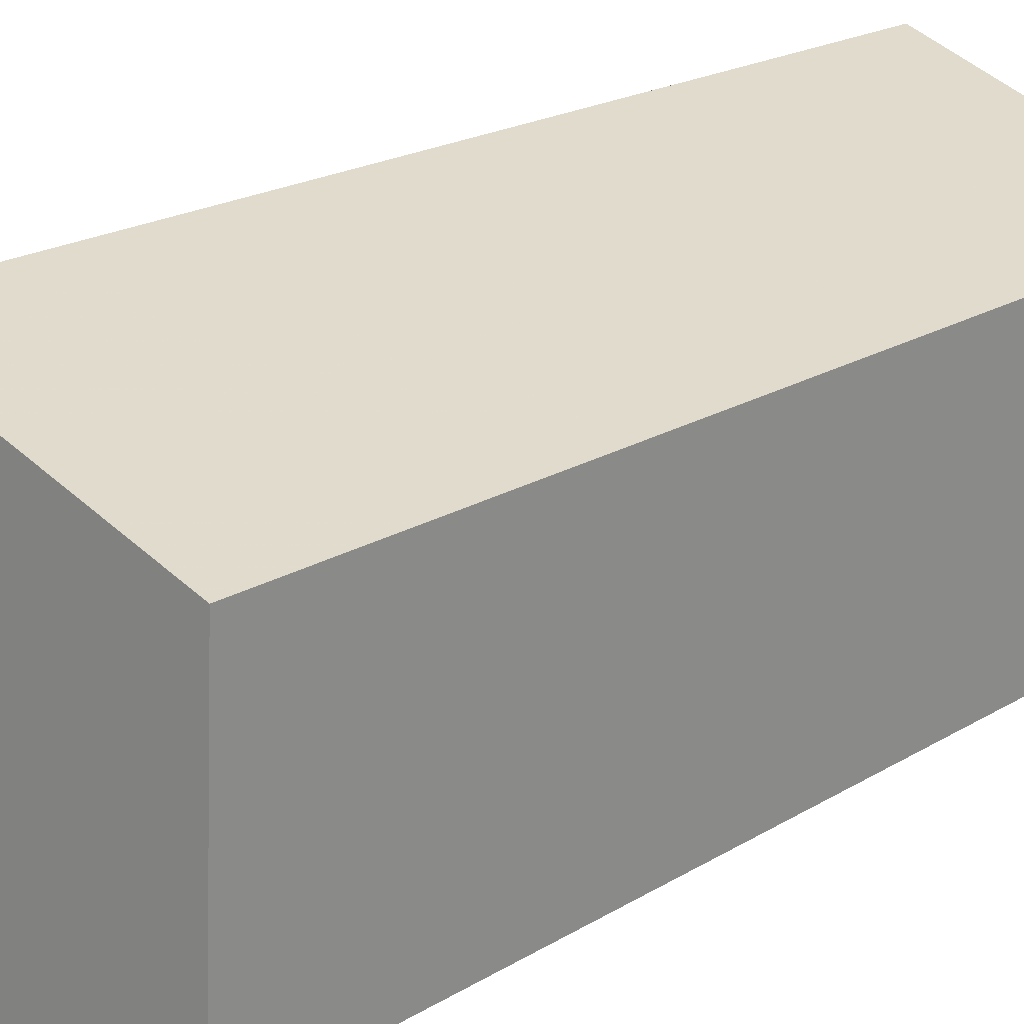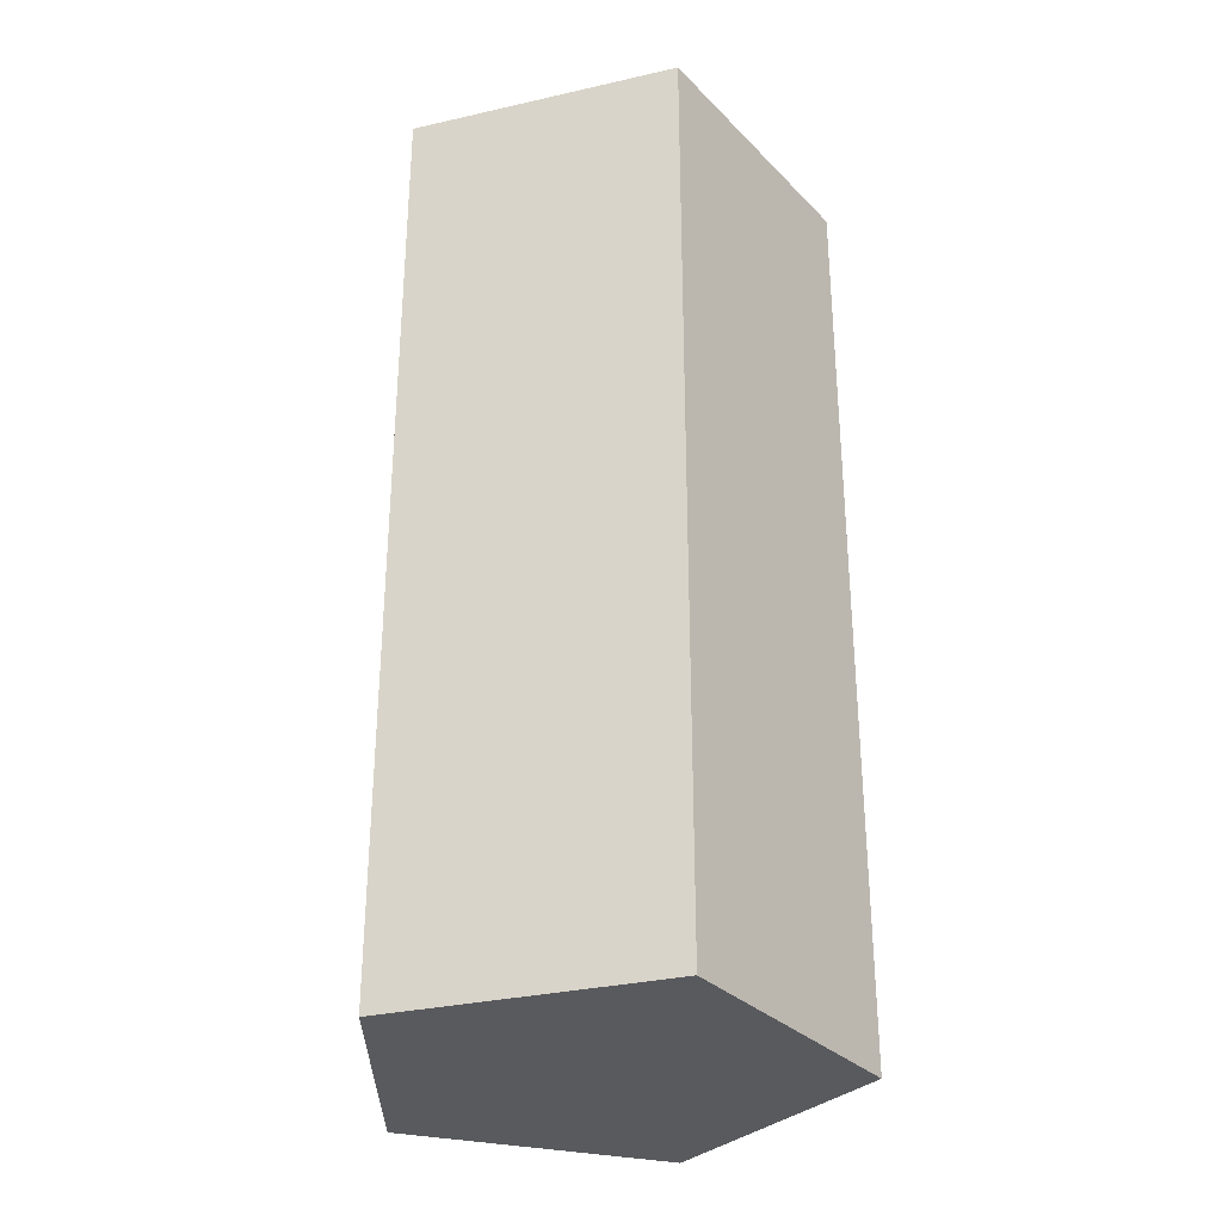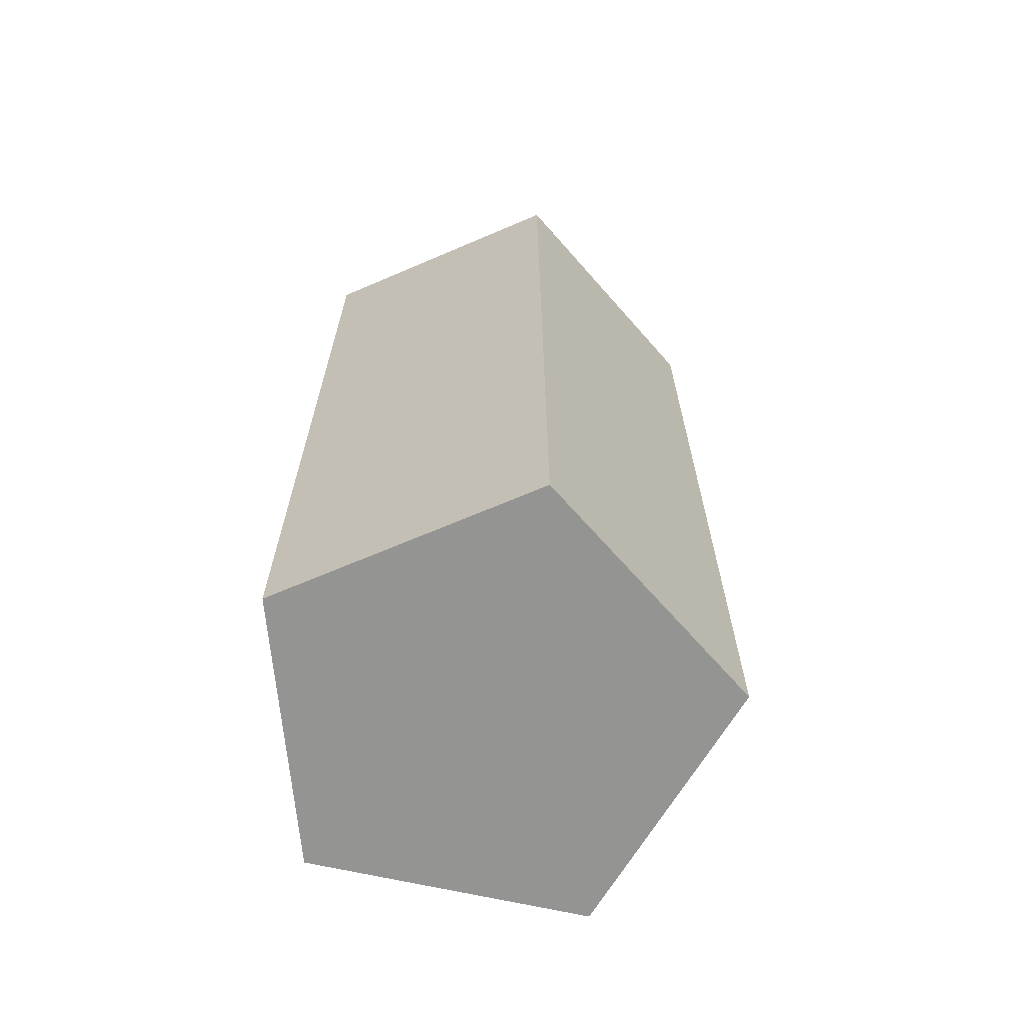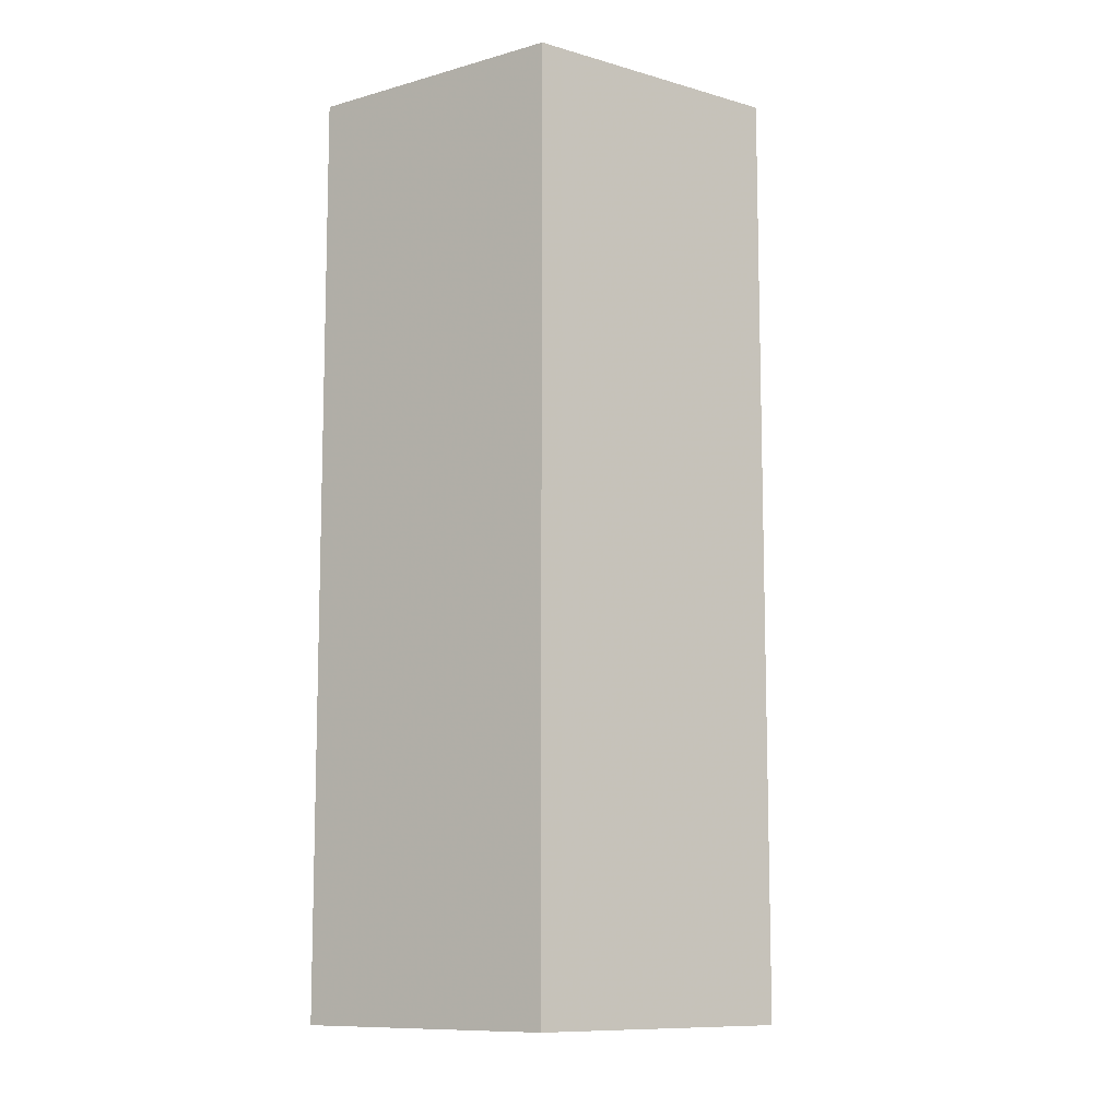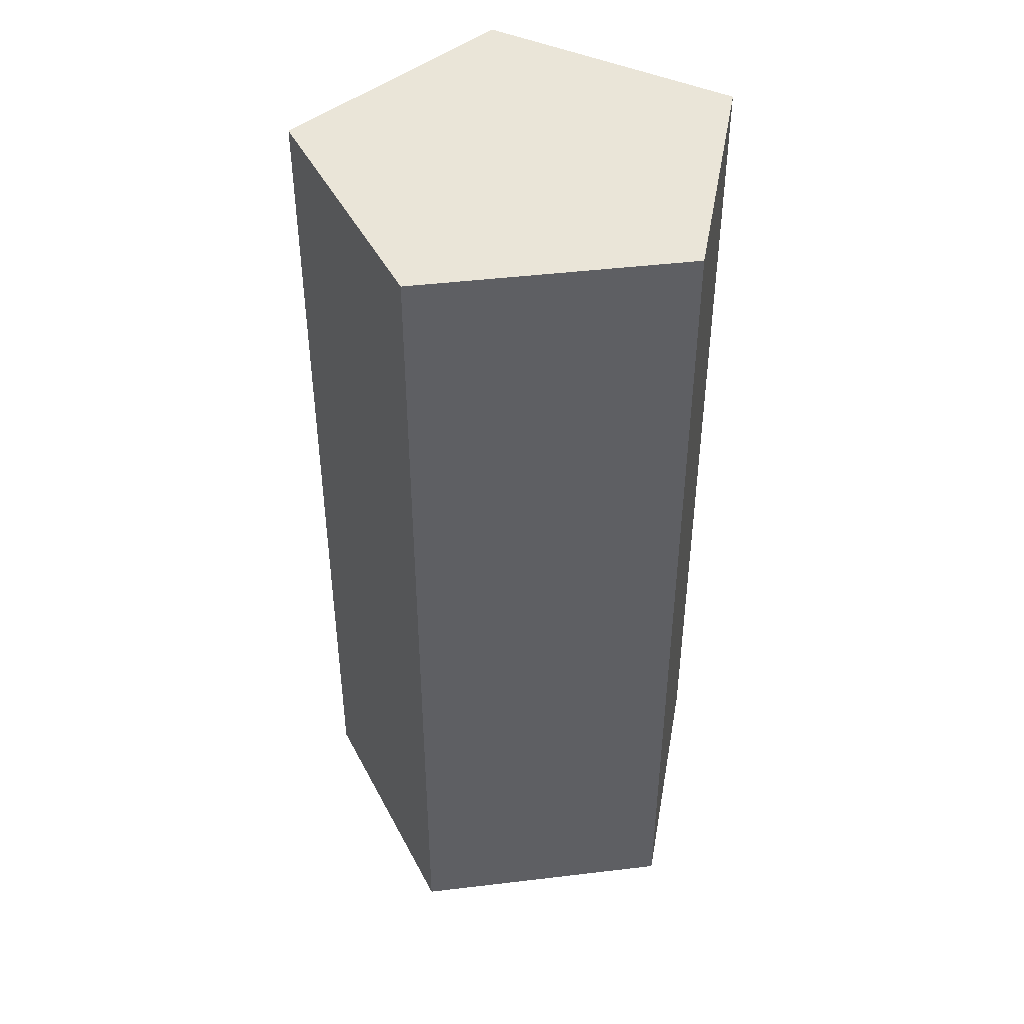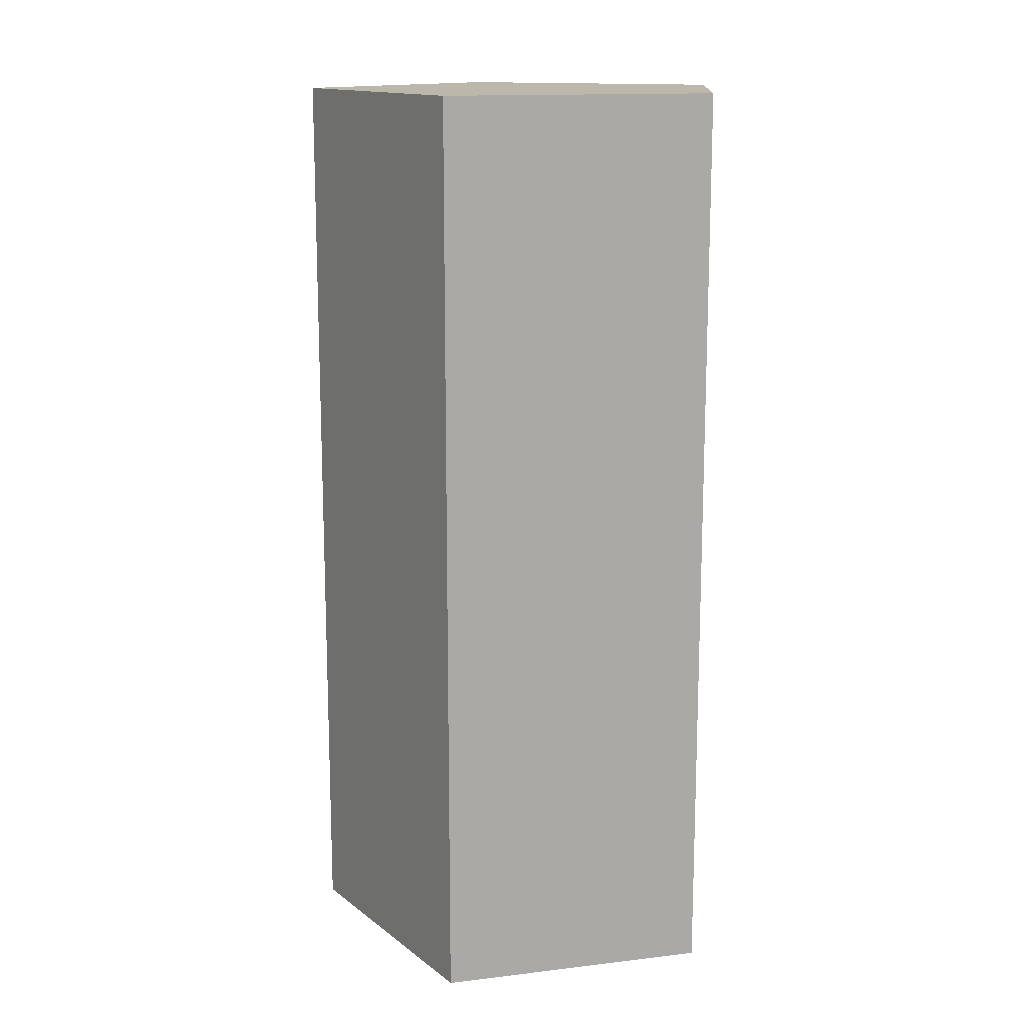
<metadata>
{"format":"obj","ext":"obj","renderer":"f3d","projection":"perspective","resolution":1024,"background":"white","views":[{"elev":19.0,"azim":-139.6,"up":"+Z"},{"elev":-31.5,"azim":-74.7,"up":"+Y"},{"elev":-67.0,"azim":2.7,"up":"+Y"},{"elev":-10.2,"azim":15.2,"up":"+Y"},{"elev":44.5,"azim":115.5,"up":"+Y"},{"elev":14.3,"azim":-179.2,"up":"+Y"}]}
</metadata>
<code>
v -0.3909 0 -0.3117
v -0.3909 2 -0.3117
v 0.1757 0 -0.4681
v 0.1757 2 -0.4681
v 0.4995 0 0.02243
v 0.4995 2 0.02243
v 0.133 0 0.482
v 0.133 2 0.482
v -0.4173 0 0.2754
v -0.4173 2 0.2754
f 2 3 1
f 4 5 3
f 6 7 5
f 10 8 6
f 8 9 7
f 10 1 9
f 3 7 9
f 2 4 3
f 4 6 5
f 6 8 7
f 6 4 2
f 2 10 6
f 8 10 9
f 10 2 1
f 9 1 3
f 3 5 7

</code>
